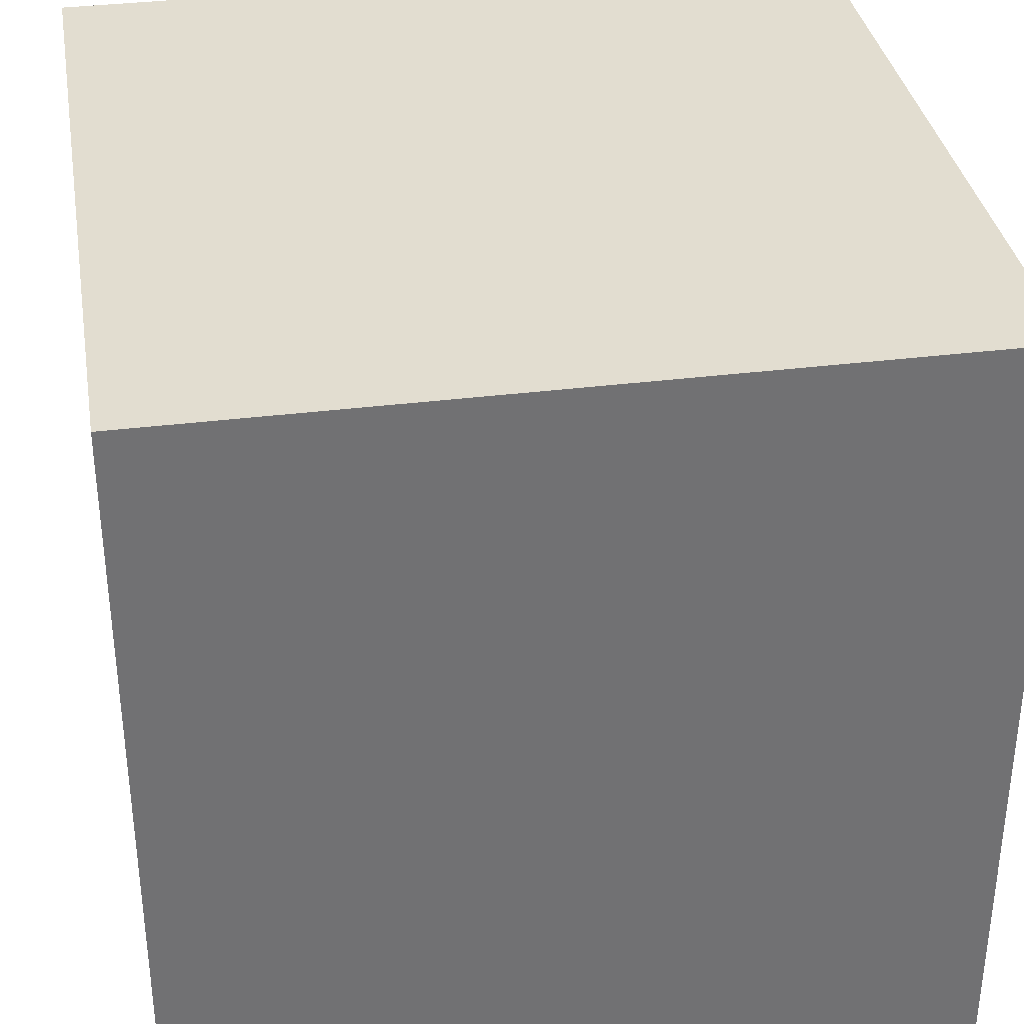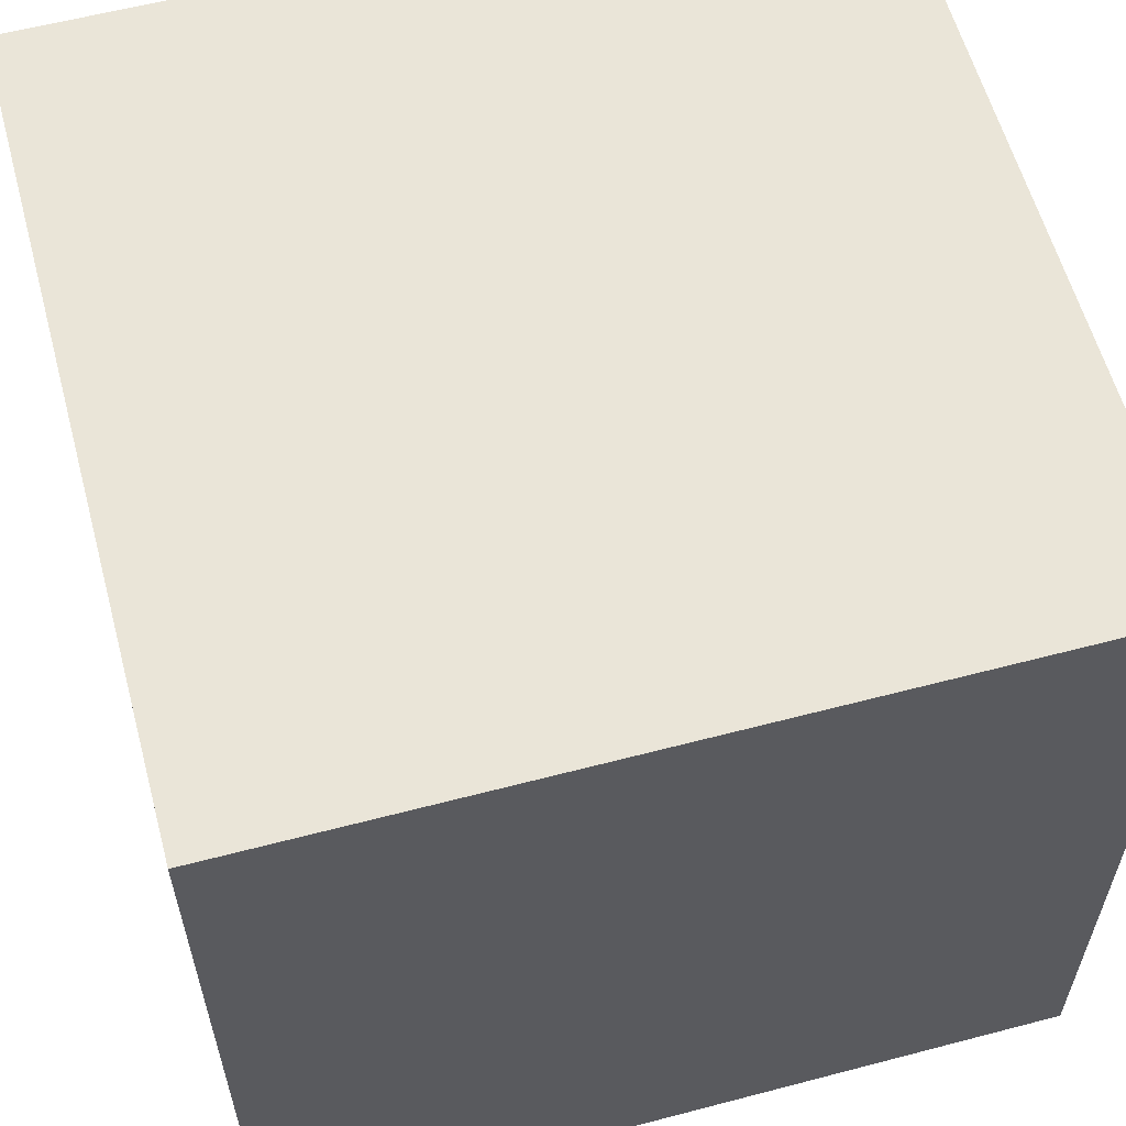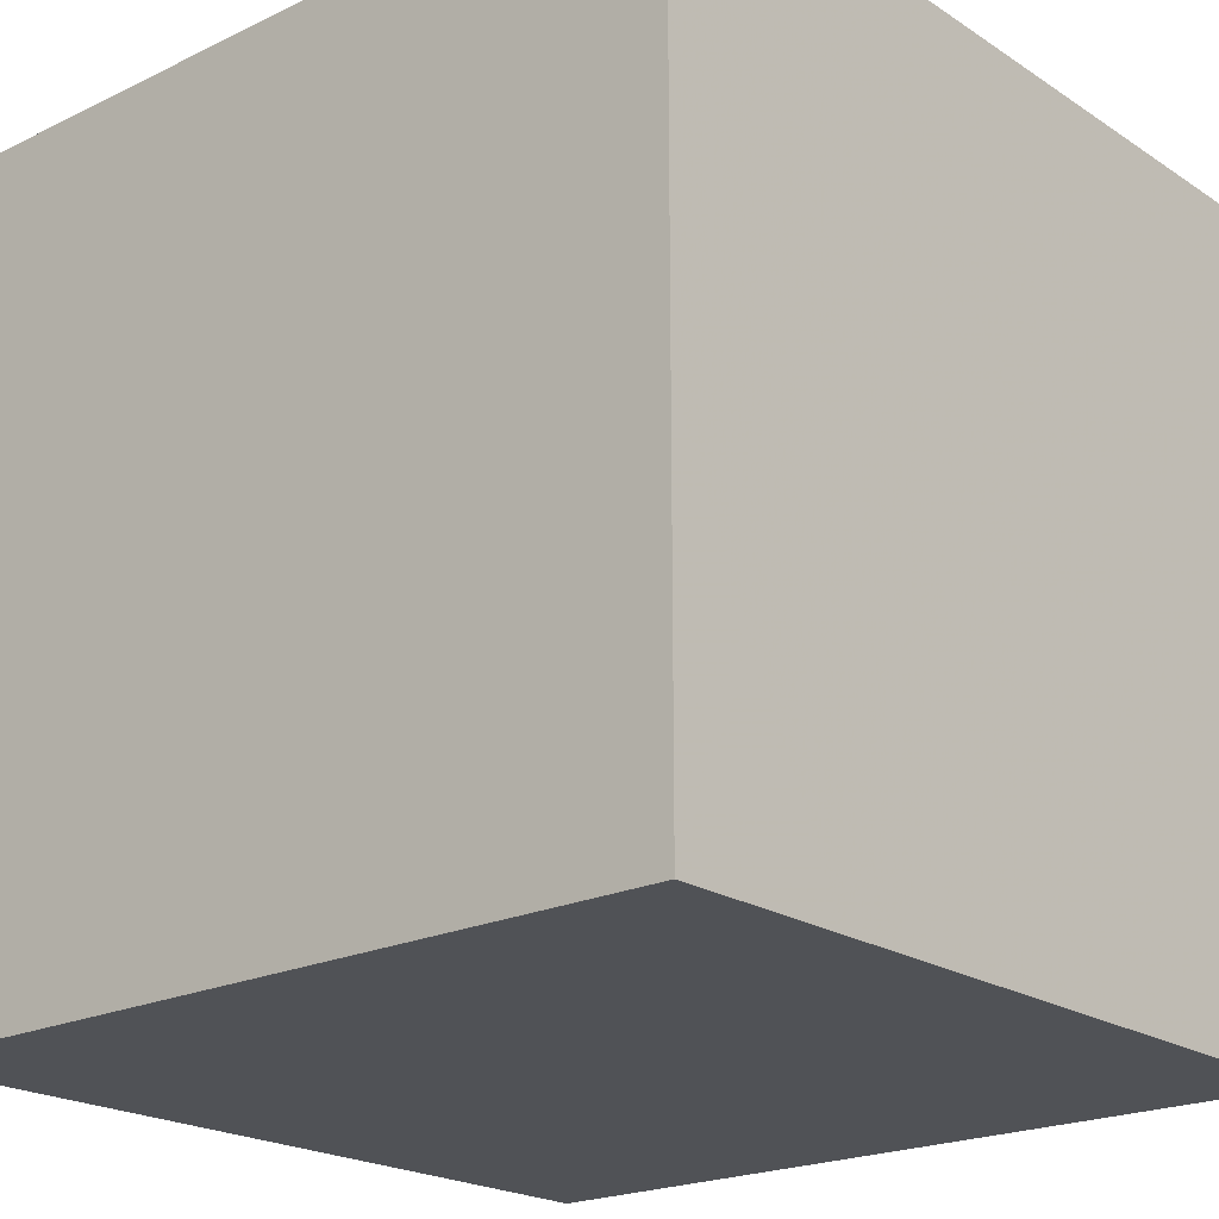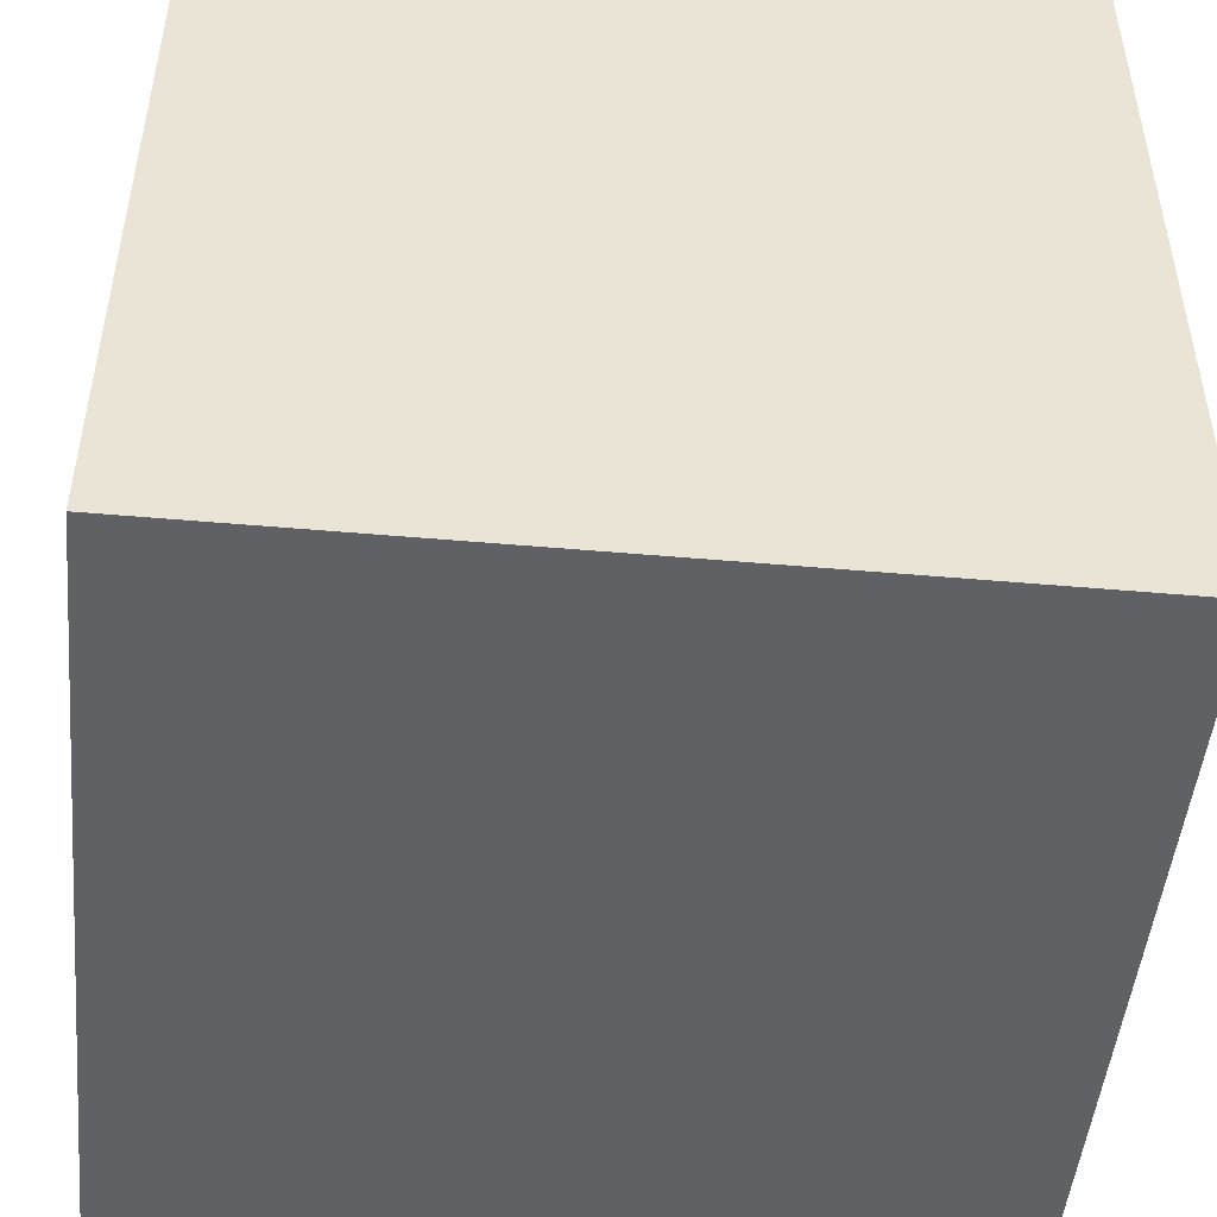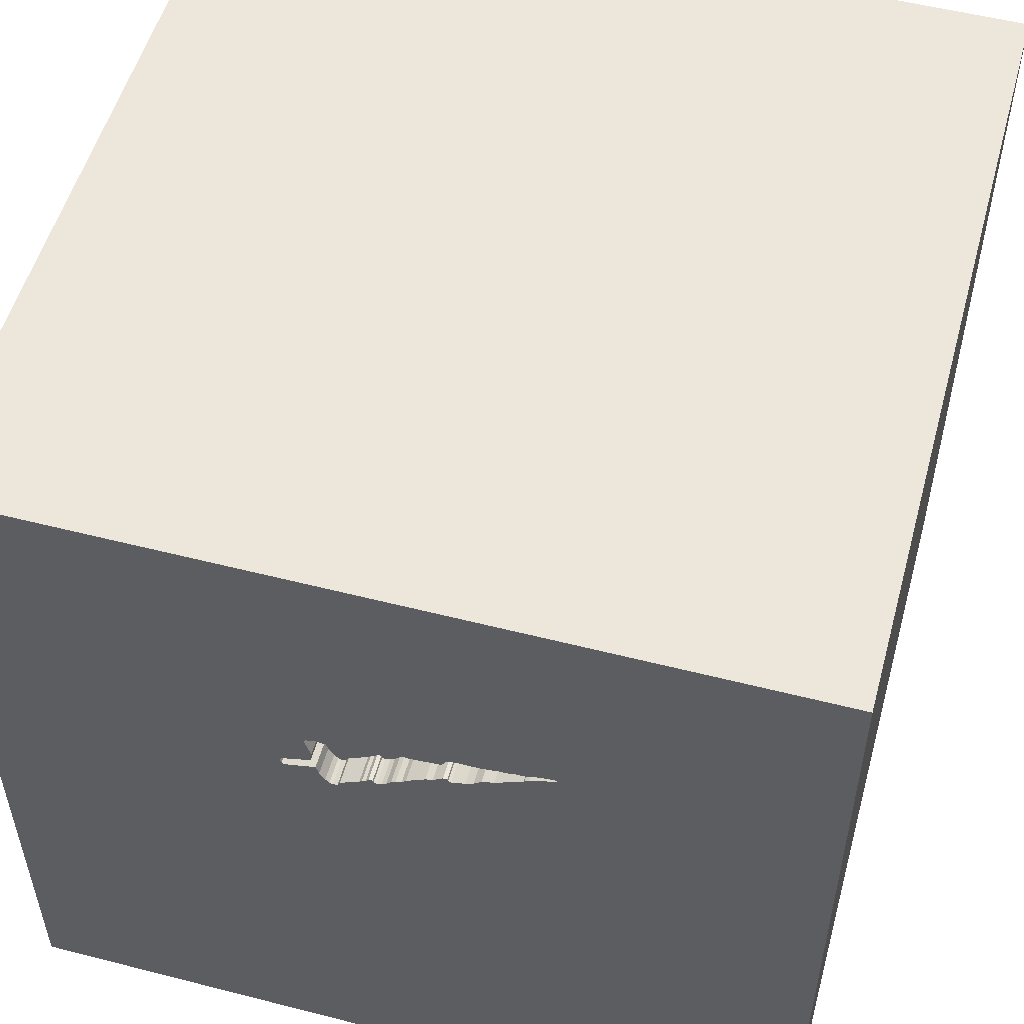
<metadata>
{"format":"obj","ext":"obj","renderer":"f3d","projection":"perspective","resolution":1024,"background":"white","views":[{"elev":35.1,"azim":-99.5,"up":"+Z"},{"elev":59.4,"azim":74.9,"up":"+Z"},{"elev":-21.0,"azim":-49.2,"up":"+Z"},{"elev":-48.7,"azim":-5.6,"up":"+Z"},{"elev":53.4,"azim":-164.7,"up":"+Z"}]}
</metadata>
<code>
o tree_18
v 0.2966 1.5 0.4546
v -0.1925 1.5 0.5347
v -0.1925 1.4 0.5347
v -0.4068 1.5 0.6725
v -0.4068 1.4 0.6725
v 0.1984 1.5 0.3375
v 0.1984 1.4 0.3375
v -0.4523 1.5 0.6485
v 0.1895 1.5 0.3545
v 0.1895 1.4 0.3545
v -0.08074 1.5 0.6191
v -0.3376 1.5 0.6653
v 0.03216 1.5 0.4152
v -0.4386 1.5 0.6776
v -0.6771 -0.8333 1.5
v -1.074 0.3255 -1.5
v -1.055 -1.5 -0.3385
v -0.625 -1.5 0.625
v -0.5273 1.5 0.9733
v -1.081 -0.4948 1.5
v 0.252 1.5 0.5874
v -0.1144 1.5 0.5105
v -0.1144 1.4 0.5105
v 0.03856 1.5 0.6202
v 0.03856 1.4 0.6202
v -0.3376 1.4 0.6653
v 0.06731 1.5 0.6208
v -0.04197 1.5 0.6213
v -0.04197 1.4 0.6213
v 0.2708 1.5 0.5863
v 0.2708 1.4 0.5863
v -0.2039 1.5 0.5287
v -0.2039 1.4 0.5287
v 0.05159 1.5 0.6161
v 0.1823 -0.7812 1.5
v 0.1286 0.9017 -1.5
v 0.2604 0.1562 1.5
v 0.1823 1.094 1.5
v 0.4427 -1.5 0.2083
v 0.0651 -1.5 0.9375
v 0.6641 -1.5 -0.4492
v 0.1302 -1.5 -1.5
v -0.1302 -1.5 1.5
v 0.651 -1.5 0.8724
v 0.5859 0.5208 1.5
v 0.3906 1.5 -1.042
v 0.1953 1.5 -0.1302
v 0.2344 1.5 1.003
v 0.3921 1.5 0.425
v 0.3813 1.5 0.3903
v 0.1302 1.5 -1.5
v -0.1562 1.5 1.5
v 0.1432 -0.8822 -1.5
v 0.3981 1.5 0.4136
v 0.3981 1.4 0.4136
v -0.1755 1.5 0.5437
v -0.1755 1.4 0.5437
v 0.2272 1.5 0.3381
v 0.2272 1.4 0.3381
v 0.05159 1.4 0.6161
v -0.1562 0.4427 1.5
v -0.2344 -0.3255 1.5
v 0 -1.5 -0
v 0 -1.5 -0.625
v -0.2083 -1.5 -1.211
v -0.5007 1.5 0.692
v -0.5007 1.4 0.692
v -0.3071 1.5 0.5797
v -0.3071 1.4 0.5797
v 0.02719 1.5 0.6142
v 0.02719 1.4 0.6142
v 0.2158 1.5 0.3321
v 0.1075 1.5 0.5893
v -0.3665 1.5 0.6719
v 1.055 -0.1042 -1.5
v 1.185 0.599 1.5
v 1.224 -0.1562 1.5
v 1.5 1.5 -1.5
v 1.198 -0.625 1.5
v 1.5 -1.5 -1.5
v 1.042 -1.5 0.4167
v 1.172 -1.5 -0.2214
v 1.5 -1.5 1.5
v 1.25 -1.5 0.8333
v 1.025 1.5 0.1449
v 0.2859 1.5 0.4817
v -0.4386 1.4 0.6776
v 0.2968 1.5 0.5782
v 0.2968 1.4 0.5782
v 0.09631 1.5 0.4072
v 0.09631 1.4 0.4072
v 0.01282 1.5 0.6139
v 0.07161 1.5 0.4196
v 0.08467 1.5 0.6154
v 0.08467 1.4 0.6154
v -0.4603 1.5 0.6534
v -0.5511 1.5 0.6982
v -0.2807 1.5 0.5573
v -0.08074 1.4 0.6191
v -0.03126 1.5 0.4562
v -0.03126 1.4 0.4562
v 0.01282 1.4 0.6139
v -0.4493 1.5 0.6428
v -0.4493 1.4 0.6428
v 0.2966 1.4 0.4546
v -0.1745 1.5 0.6314
v -0.625 0.3906 1.5
v -0.3385 1.055 1.5
v -0.4687 -1.5 -0.612
v -0.4687 -1.5 0.1562
v -0.4427 -1.5 1.198
v -0.7292 1.5 0.7292
v -1.5 -0.6771 -1.042
v -1.5 0.4167 0.1432
v -1.5 0.3255 1.094
v -1.5 0.2083 -0.5469
v -1.5 0.1042 -1.5
v -1.5 0.4167 -1.302
v -1.5 -0.1042 1.5
v -1.5 -0.05208 -0.9896
v -1.5 -0.1823 0.4818
v -1.5 -0.05208 -0
v -1.5 -0.1823 1.146
v -1.5 1.276 0.2865
v -1.5 1.5 1.5
v -1.5 1.5 -1.5
v -1.5 1.042 -0.4297
v -1.5 -0.5469 -0.2148
v -1.5 -0.625 1.042
v -1.5 -1.5 -0.1302
v -1.5 -1.5 1.5
v -1.5 -1.5 -1.5
v -1.5 0.8594 -0.8984
v -1.5 0.8203 1.113
v -1.5 1.5 -0.1302
v -1.5 -1.055 0.2344
v -1.5 -1.263 -0.3646
v -1.5 -1.224 0.6771
v -1.5 0.8333 0.2083
v 0.06892 1.5 0.4109
v 0.2515 1.5 0.3697
v 0.2158 1.4 0.3321
v -0.2807 1.4 0.5573
v -0.1404 1.5 0.5186
v -0.3505 1.5 0.5932
v -0.3505 1.4 0.5932
v -0.4573 1.5 0.6786
v -0.2959 1.5 0.6619
v -0.2959 1.4 0.6619
v -0.04766 1.5 0.6183
v -0.04766 1.4 0.6183
v 0.6315 -1.068 1.5
v 0.599 -0.1823 1.5
v 0.625 1.198 1.5
v 0.5208 -1.5 -0.9896
v 0.114 1.5 0.5873
v 0.114 1.4 0.5873
v -0.2517 1.5 0.5435
v -0.2517 1.4 0.5435
v -0.3694 1.5 0.6704
v -0.3694 1.4 0.6704
v -0.009548 1.5 0.4495
v -0.2197 1.5 0.6621
v 0.1033 1.5 0.405
v -0.1898 1.5 0.5434
v 0.2607 1.5 0.3848
v 0.252 1.4 0.5874
v -0.2197 1.4 0.6621
v 0.1197 1.5 0.3904
v -0.07097 1.5 0.485
v 1.5 0.3906 -1.042
v 1.5 -0.4574 0.8293
v 1.5 0.7292 -0.05208
v 1.5 -0.1562 -1.5
v 1.5 -0.1302 1.5
v 1.5 1.5 1.5
v 1.5 -0.6331 -0.7129
v 1.5 -1.5 -0.1042
v 1.5 -1.5 0.9896
v 1.5 1.5 0.1562
v -0.9245 -1.042 -1.5
v -1.276 -0.01302 1.5
v -1.198 -1.5 -0.8333
v -1.211 -1.5 0.2604
v -1.198 0.651 1.5
v -0.8325 1.5 -0.7202
v -1.198 1.5 0.6185
v -0.04593 1.5 0.4703
v -0.009547 1.4 0.4495
v 0.006476 1.5 0.4398
v 0.006476 1.4 0.4398
v 0.1398 1.5 0.5936
v 0.07161 1.4 0.4196
v 0.02415 1.5 0.42
v 0.04017 1.5 0.4103
v 0.04017 1.4 0.4103
v 0.02415 1.4 0.42
v -0.4573 1.4 0.6786
v 0.2849 1.5 0.463
v 0.2849 1.4 0.463
v -0.1404 1.4 0.5186
v -0.5181 1.5 0.6762
v -0.2604 -1.211 1.5
v 0.3927 1.5 0.3963
v 0.3927 1.4 0.3963
v 0.1093 1.5 0.4032
v 0.1093 1.4 0.4032
v 0.2363 1.5 0.5827
v 0.2363 1.4 0.5827
v 0.1398 1.4 0.5936
v -0.5511 1.4 0.6982
v 0.3921 1.4 0.425
v 0.3813 1.4 0.3903
v 0.2926 1.5 0.5338
v 0.3028 1.5 0.5669
v 0.3028 1.4 0.5669
v -0.185 1.5 0.6513
v -0.185 1.4 0.6513
v 0.2813 1.5 0.4974
v 0.2813 1.4 0.4974
v 0.2215 1.5 0.3351
v -0.04593 1.4 0.4703
v -0.4683 1.5 0.6582
v -0.4683 1.4 0.6582
v -0.4523 1.4 0.6485
v -0.1898 1.4 0.5434
v 0.2836 1.5 0.4895
v -0.1803 1.5 0.6356
v 0.06892 1.4 0.4109
v 0.2412 1.5 0.3528
v 0.2412 1.4 0.3528
v -0.5625 1.5 0.6922
v -0.5625 1.4 0.6922
v -0.1686 1.5 0.6272
v -0.1686 1.4 0.6272
v 0.2859 1.4 0.4817
v -0.1803 1.4 0.6356
v 0.101 1.5 0.5913
v 0.05754 1.5 0.4049
v 0.05754 1.4 0.4049
v 0.08597 1.5 0.4199
v 0.08597 1.4 0.4199
v -0.4329 1.5 0.6805
v -0.4329 1.4 0.6805
v 0.1197 1.4 0.3904
v 0.06731 1.4 0.6208
v 0.2607 1.4 0.3848
v 0.2715 1.5 0.4196
v 0.2715 1.4 0.4196
v 0.101 1.4 0.5913
v -0.3637 1.5 0.6734
v -0.3637 1.4 0.6734
f 119 129 131
f 20 119 131
f 111 43 131
f 43 203 131
f 129 138 131
f 138 130 131
f 15 20 131
f 119 123 129
f 138 136 130
f 130 184 131
f 20 182 119
f 203 15 131
f 184 18 131
f 18 111 131
f 129 136 138
f 136 137 130
f 111 40 43
f 119 115 123
f 123 121 129
f 129 121 136
f 43 152 203
f 203 62 15
f 15 62 20
f 130 17 184
f 184 110 18
f 83 152 43
f 18 40 111
f 40 83 43
f 203 35 62
f 20 107 182
f 182 185 119
f 125 115 119
f 115 121 123
f 121 128 136
f 137 132 130
f 152 35 203
f 62 107 20
f 185 125 119
f 125 134 115
f 132 17 130
f 17 110 184
f 128 137 136
f 132 183 17
f 40 44 83
f 115 114 121
f 121 122 128
f 110 40 18
f 134 114 115
f 17 109 110
f 110 63 40
f 107 185 182
f 128 113 137
f 113 132 137
f 40 39 44
f 183 109 17
f 63 39 40
f 152 153 35
f 35 153 62
f 62 61 107
f 114 122 121
f 153 37 62
f 107 125 185
f 134 139 114
f 122 116 128
f 109 63 110
f 83 79 152
f 107 108 125
f 39 81 44
f 44 84 83
f 79 153 152
f 37 61 62
f 132 109 183
f 61 108 107
f 114 116 122
f 116 120 128
f 120 113 128
f 109 64 63
f 125 124 134
f 134 124 139
f 132 65 109
f 81 84 44
f 84 179 83
f 172 83 179
f 63 41 39
f 187 125 19
f 64 41 63
f 79 77 153
f 153 45 37
f 37 45 61
f 108 52 125
f 109 65 64
f 39 82 81
f 19 125 52
f 112 187 19
f 186 187 112
f 139 127 114
f 113 117 132
f 16 181 132
f 81 179 84
f 83 175 79
f 61 38 108
f 103 186 112
f 127 116 114
f 16 132 117
f 53 181 16
f 81 178 179
f 172 175 83
f 175 77 79
f 77 45 153
f 45 38 61
f 202 103 112
f 112 19 66
f 232 202 112
f 112 66 97
f 97 232 112
f 125 135 124
f 65 41 64
f 41 82 39
f 172 179 178
f 77 76 45
f 202 223 96
f 96 8 103
f 103 202 96
f 19 147 66
f 187 135 125
f 124 127 139
f 120 117 113
f 53 132 181
f 132 42 65
f 65 155 41
f 38 52 108
f 243 14 147
f 19 148 12
f 243 147 19
f 74 160 4
f 19 12 251
f 251 74 4
f 4 243 19
f 19 251 4
f 145 68 186
f 186 103 145
f 186 135 187
f 127 133 116
f 116 133 120
f 53 42 132
f 82 178 81
f 45 154 38
f 48 19 52
f 19 163 148
f 186 68 98
f 186 98 158
f 2 165 56
f 186 158 32
f 32 2 56
f 144 186 32
f 32 56 144
f 133 118 120
f 36 53 16
f 28 19 48
f 19 28 11
f 11 234 106
f 217 163 19
f 106 228 217
f 217 19 11
f 11 106 217
f 186 144 22
f 28 150 11
f 170 47 186
f 186 22 170
f 135 127 124
f 118 117 120
f 155 80 41
f 175 76 77
f 76 154 45
f 92 28 48
f 24 70 92
f 27 34 24
f 24 92 48
f 48 238 94
f 27 24 48
f 48 94 27
f 47 170 188
f 93 241 90
f 90 164 47
f 93 90 47
f 47 188 100
f 140 93 47
f 239 140 47
f 162 190 194
f 195 239 47
f 100 162 194
f 13 195 47
f 47 100 194
f 47 194 13
f 42 155 65
f 80 82 41
f 173 172 177
f 73 238 48
f 21 208 192
f 156 73 48
f 48 21 192
f 48 192 156
f 47 164 206
f 47 206 169
f 230 141 47
f 58 230 47
f 47 169 9
f 221 58 47
f 72 221 47
f 47 9 6
f 47 6 72
f 177 172 178
f 154 52 38
f 49 214 215
f 48 49 215
f 48 215 88
f 48 88 30
f 30 21 48
f 50 47 141
f 50 141 166
f 166 248 50
f 133 126 118
f 175 176 76
f 76 176 154
f 154 176 52
f 85 47 50
f 54 49 85
f 85 50 204
f 85 204 54
f 126 117 118
f 172 176 175
f 48 52 176
f 219 214 49
f 1 199 86
f 227 219 49
f 86 227 49
f 49 1 86
f 46 186 47
f 135 126 127
f 127 126 133
f 42 80 155
f 80 178 82
f 85 48 176
f 85 49 48
f 186 126 135
f 16 117 126
f 75 53 36
f 171 173 177
f 46 47 85
f 53 80 42
f 177 178 80
f 78 173 171
f 78 46 85
f 36 16 126
f 78 75 36
f 173 176 172
f 75 80 53
f 51 186 46
f 180 176 173
f 78 51 46
f 51 126 186
f 51 36 126
f 78 36 51
f 174 80 75
f 174 171 177
f 78 180 173
f 180 85 176
f 78 85 180
f 78 174 75
f 174 177 80
f 78 171 174
f 218 237 168
f 237 218 228
f 163 217 218
f 218 168 163
f 159 168 237
f 217 228 218
f 228 106 237
f 143 168 159
f 226 159 237
f 106 234 235
f 235 237 106
f 168 149 163
f 168 143 69
f 158 98 143
f 143 159 158
f 159 226 33
f 237 235 226
f 234 11 235
f 148 163 149
f 149 168 69
f 98 68 69
f 69 143 98
f 159 33 158
f 33 226 3
f 226 235 57
f 99 235 11
f 149 26 148
f 149 69 146
f 68 145 69
f 32 158 33
f 33 3 32
f 3 226 2
f 226 57 165
f 235 99 57
f 12 148 26
f 146 26 149
f 146 69 145
f 2 32 3
f 165 2 226
f 56 165 57
f 57 99 201
f 11 150 151
f 151 99 11
f 26 252 12
f 146 161 26
f 145 103 146
f 144 56 57
f 57 201 144
f 23 201 99
f 151 23 99
f 150 28 151
f 251 12 252
f 161 252 26
f 146 5 161
f 104 146 103
f 22 144 201
f 201 23 22
f 222 23 151
f 29 151 28
f 74 251 252
f 252 161 74
f 104 5 146
f 4 160 161
f 161 5 4
f 103 8 104
f 23 222 170
f 170 22 23
f 102 222 151
f 29 102 151
f 28 92 29
f 160 74 161
f 5 104 87
f 225 104 8
f 222 188 170
f 102 189 222
f 102 29 92
f 244 5 87
f 225 87 104
f 5 244 4
f 8 96 225
f 222 101 188
f 189 102 71
f 222 189 101
f 92 70 102
f 14 243 244
f 244 87 14
f 87 225 198
f 243 4 244
f 96 223 224
f 224 225 96
f 100 188 101
f 250 189 71
f 71 102 70
f 162 100 101
f 101 189 162
f 147 14 87
f 87 198 147
f 225 224 198
f 223 202 224
f 189 250 191
f 250 71 60
f 70 24 71
f 198 224 67
f 233 224 202
f 202 232 233
f 189 191 162
f 191 250 193
f 250 60 95
f 25 60 71
f 25 71 24
f 198 67 147
f 233 67 224
f 232 97 233
f 190 162 191
f 193 197 191
f 250 242 193
f 94 238 250
f 250 95 94
f 60 246 95
f 60 25 34
f 24 34 25
f 66 147 67
f 211 67 233
f 211 233 97
f 194 190 191
f 191 197 194
f 196 197 193
f 250 157 242
f 193 242 93
f 238 73 250
f 246 60 27
f 27 94 95
f 95 246 27
f 34 27 60
f 67 211 66
f 97 66 211
f 13 194 197
f 197 196 13
f 196 193 240
f 73 156 157
f 157 250 73
f 157 210 242
f 241 93 242
f 93 140 193
f 195 13 196
f 196 240 195
f 229 240 193
f 156 192 157
f 210 157 192
f 210 207 242
f 90 241 242
f 242 91 90
f 229 193 140
f 239 195 240
f 140 239 240
f 240 229 140
f 210 220 207
f 242 207 91
f 192 208 209
f 209 210 192
f 209 220 210
f 249 207 220
f 164 90 91
f 91 207 164
f 208 21 209
f 167 220 209
f 245 207 249
f 200 249 220
f 207 206 164
f 167 209 21
f 167 31 220
f 169 206 207
f 207 245 169
f 10 245 249
f 200 105 249
f 200 220 236
f 21 30 167
f 31 167 30
f 31 216 220
f 245 10 169
f 247 10 249
f 105 200 1
f 249 105 213
f 86 199 200
f 200 236 86
f 227 86 236
f 236 220 227
f 89 216 31
f 220 216 214
f 214 219 220
f 9 169 10
f 231 10 247
f 247 249 166
f 199 1 200
f 249 213 50
f 50 248 249
f 105 212 213
f 219 227 220
f 30 88 89
f 89 31 30
f 216 89 215
f 216 215 214
f 10 7 9
f 231 59 10
f 141 230 231
f 231 247 141
f 248 166 249
f 247 166 141
f 1 49 212
f 212 105 1
f 205 213 212
f 88 215 89
f 6 9 7
f 7 10 59
f 230 58 59
f 59 231 230
f 213 205 50
f 212 55 205
f 72 6 7
f 7 142 72
f 59 142 7
f 58 221 59
f 49 54 55
f 55 212 49
f 204 50 205
f 54 204 205
f 205 55 54
f 221 72 142
f 142 59 221

</code>
